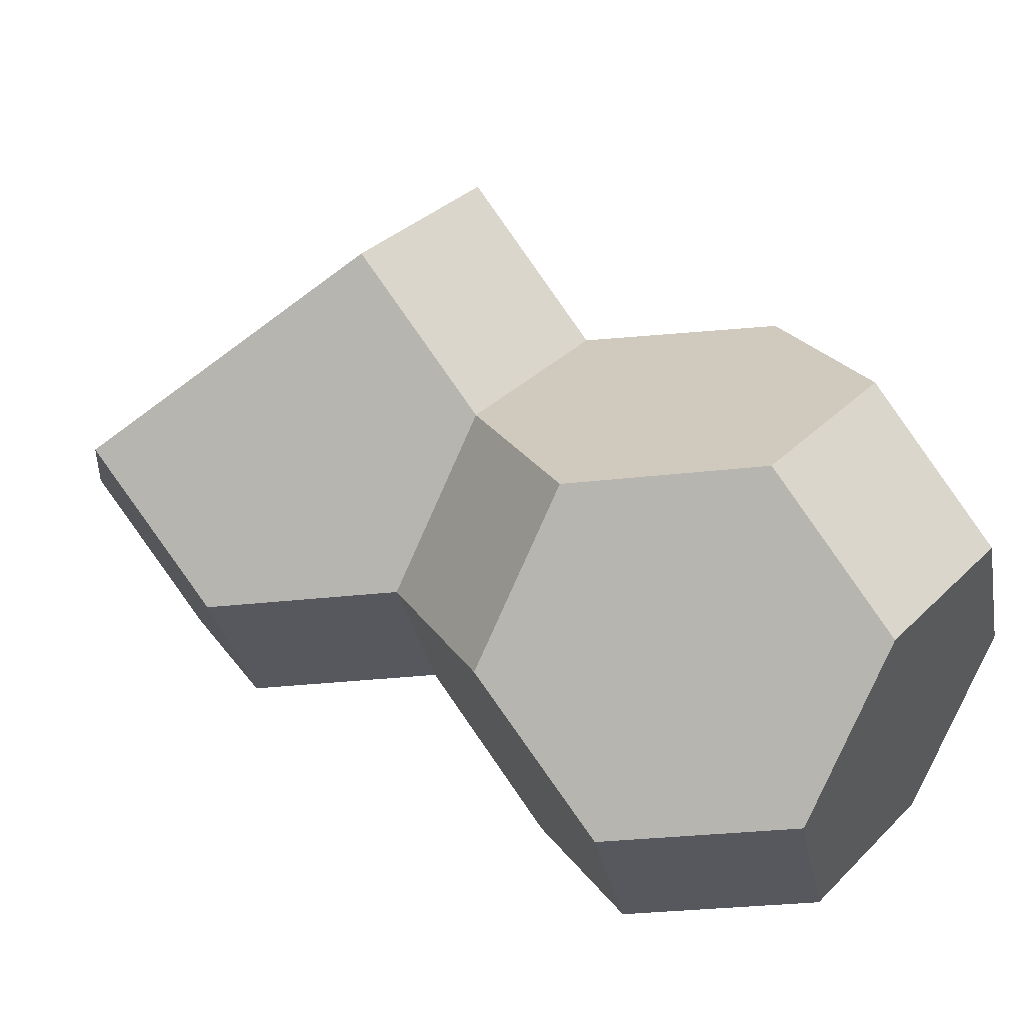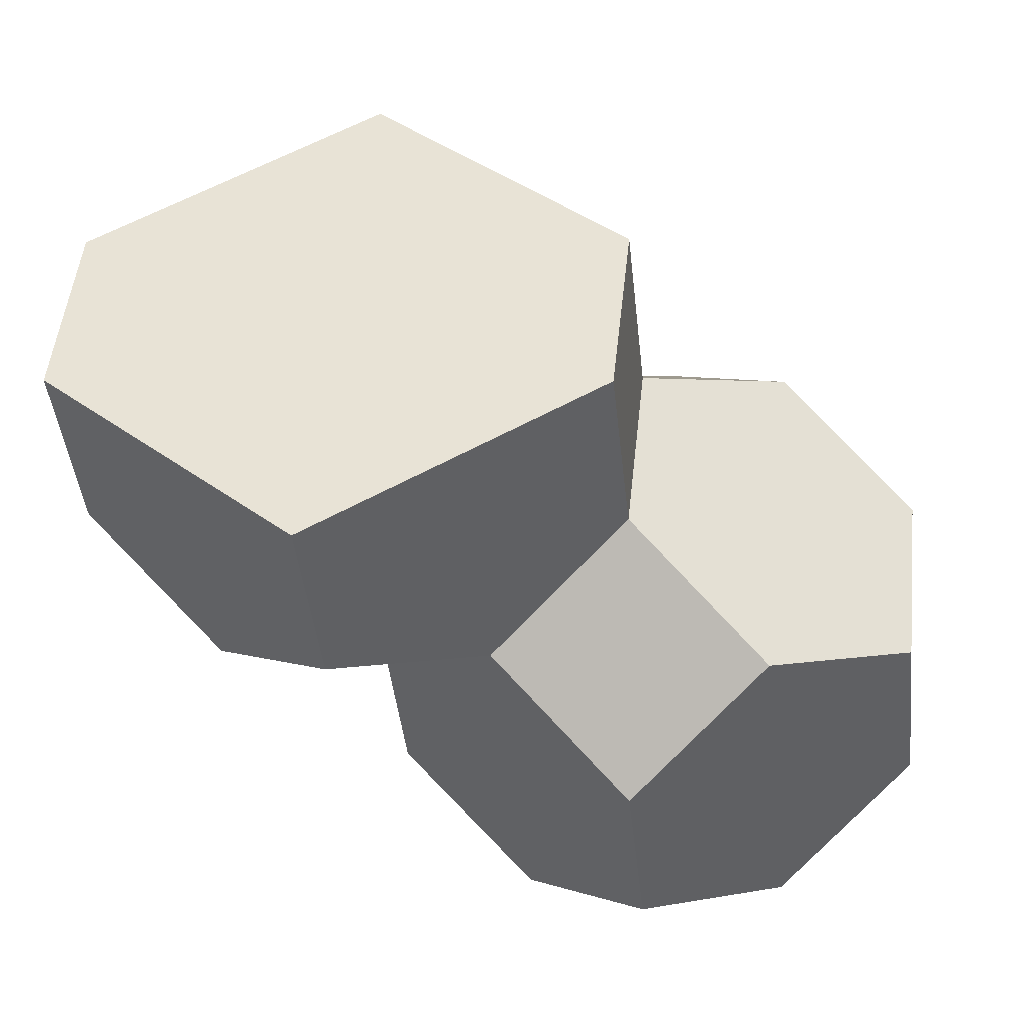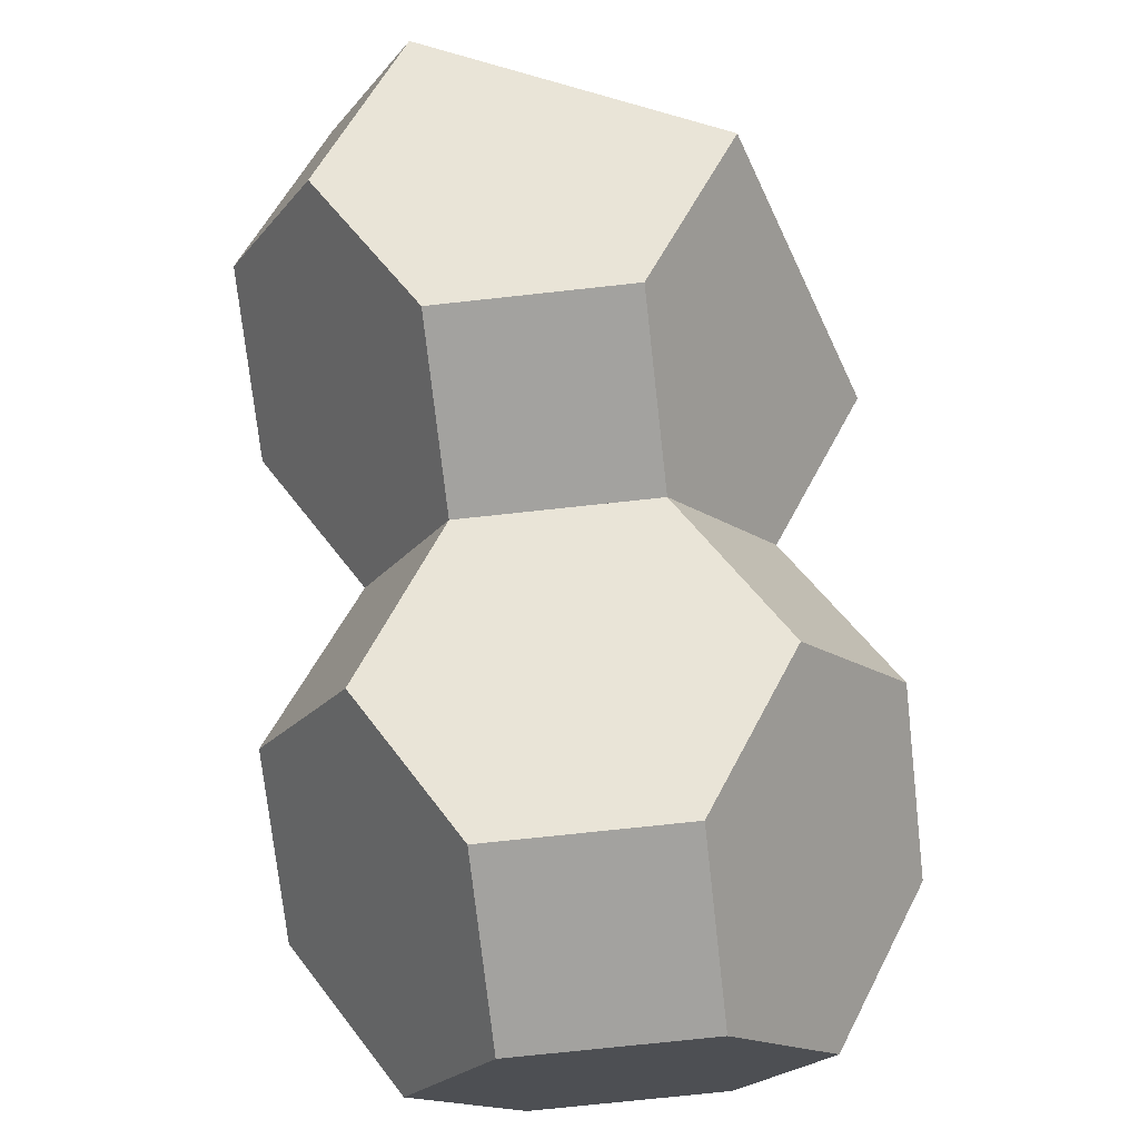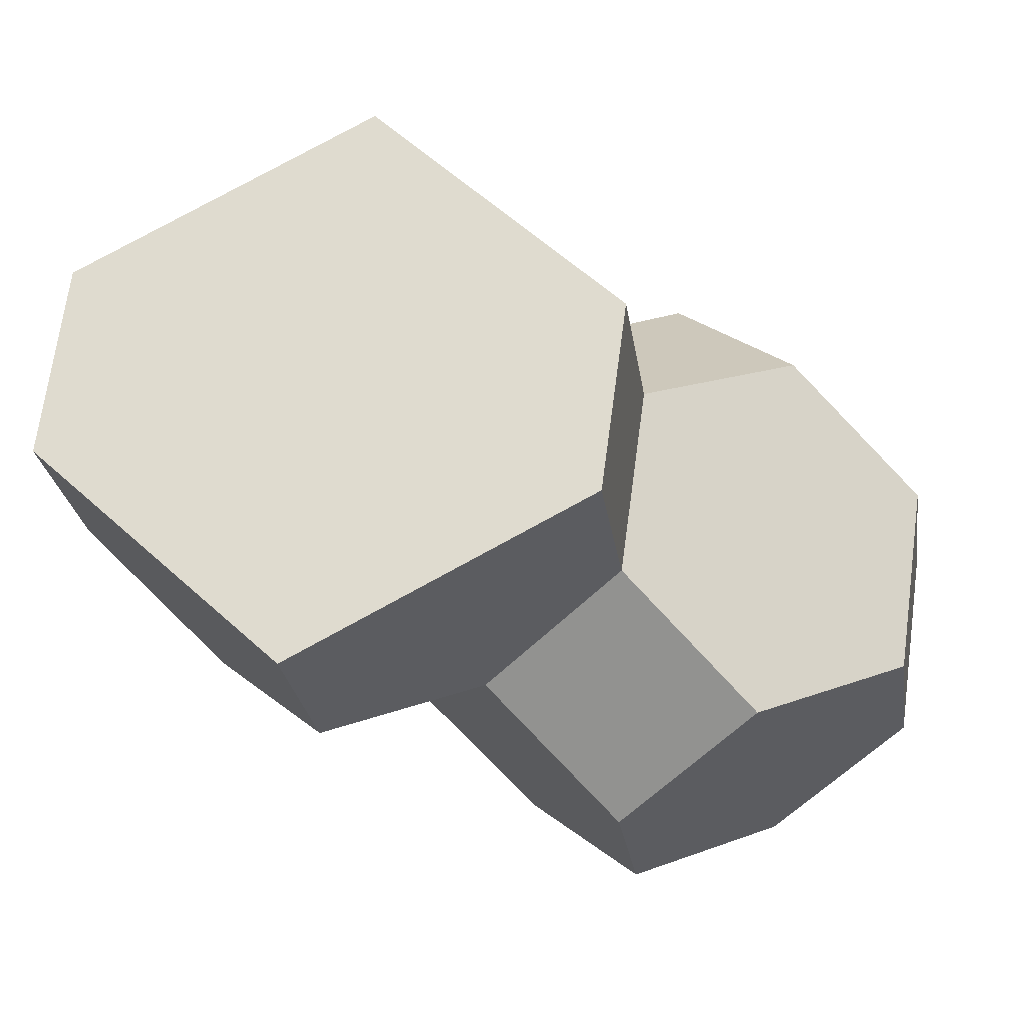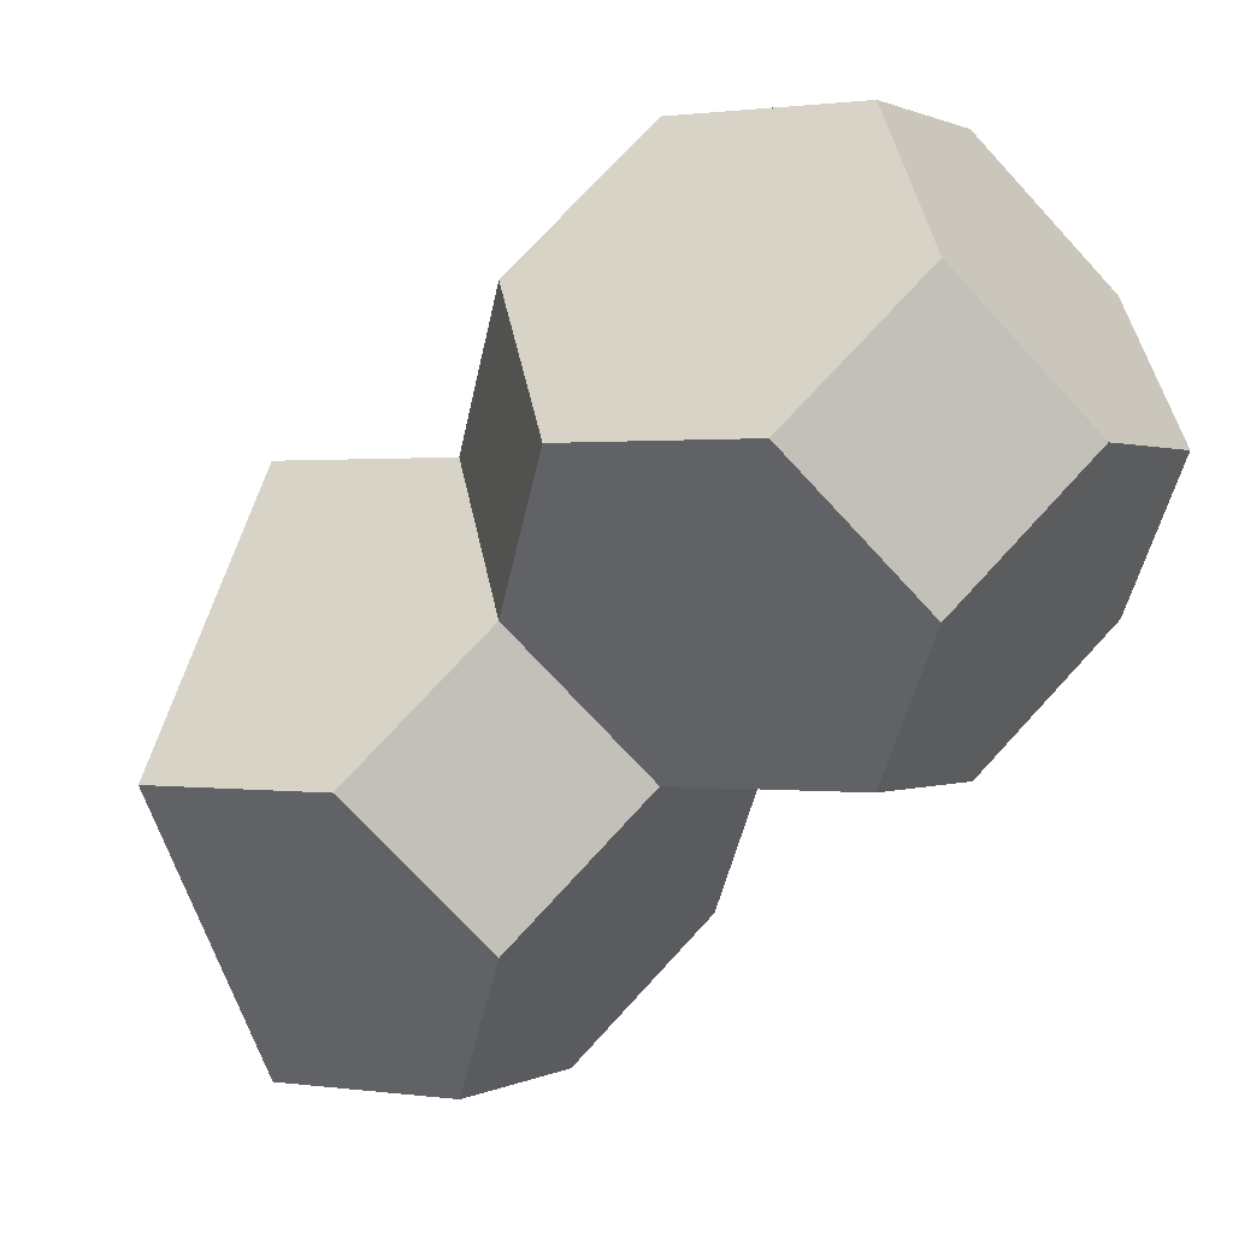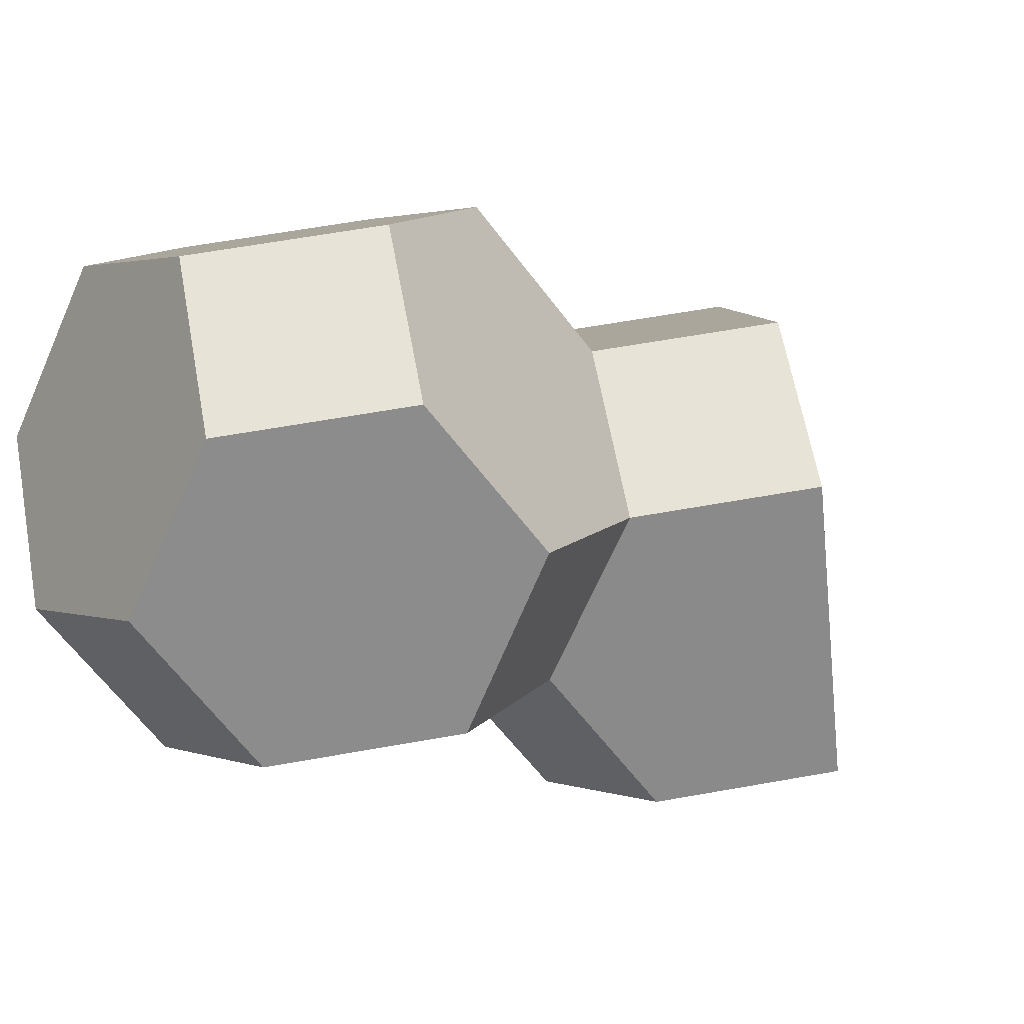
<metadata>
{"format":"obj","ext":"obj","renderer":"f3d","projection":"perspective","resolution":1024,"background":"white","views":[{"elev":-28.9,"azim":144.9,"up":"+Z"},{"elev":3.5,"azim":98.5,"up":"+Z"},{"elev":-72.6,"azim":51.3,"up":"+Z"},{"elev":21.7,"azim":100.8,"up":"+Z"},{"elev":0.9,"azim":163.7,"up":"+Y"},{"elev":62.4,"azim":-55.3,"up":"+Y"}]}
</metadata>
<code>
o Obj2_Mesh2
v -1.612 -0.7836 -1.307
v -1.321 -1.397 -0.9934
v -1.623 -1.093 -0.9934
v -1.006 -1.391 -1.307
v -1.309 -0.7836 -1.61
v -1.006 -1.087 -1.61
v -1.009 -1.091 -0.3875
v -1.009 -1.394 -0.6902
v -1.321 -0.7899 -0.388
v -1.623 -0.7899 -0.6907
v -1.006 -0.1767 -1.307
v -1.612 -0.4802 -1.005
v -1.309 -0.1767 -1.005
v -1.006 -0.4802 -1.61
v -0.706 -1.394 -0.9929
v -0.4033 -1.091 -0.9929
v -0.7037 -0.7836 -1.61
v -0.401 -0.7836 -1.307
v -0.706 -0.7874 -0.3875
v -0.4033 -0.7874 -0.6902
v -1.006 -0.4802 -0.3992
v -1.006 -0.1767 -0.7019
v -0.401 -0.4802 -1.005
v -0.7037 -0.1767 -1.005
f 12 1 3 10
f 1 5 6 4 2 3
f 9 10 3 2 8 7
f 11 14 5 1 12 13
f 16 15 4 6 17 18
f 5 14 17 6
f 20 19 7 8 15 16
f 12 10 9 21 22 13
f 14 11 24 23 18 17
f 16 18 23 20
f 22 24 11 13
f 23 24 22 21 19 20
f 4 15 8 2
f 19 21 9 7
o Obj3_Mesh3
v -1.009 -1.394 -0.6902
v -0.706 -2.001 -0.3875
v -1.009 -1.698 -0.3875
v -0.4033 -2.001 -0.6902
v -0.706 -1.394 -0.9929
v -0.4033 -1.698 -0.9929
v -0.4033 -2.001 -0.08486
v -0.706 -1.394 0.2178
v -1.009 -1.394 -0.08486
v -0.4033 -0.7874 -0.6902
v -1.009 -1.091 -0.3875
v -0.706 -0.7874 -0.3875
v -0.4033 -1.091 -0.9929
v -0.1007 -2.001 -0.3875
v -0.1007 -1.394 -0.9929
v 0.202 -1.394 -0.6902
v -0.4033 -0.7874 -0.08486
v -0.1007 -0.7874 -0.3875
f 35 25 27 33
f 25 29 30 28 26 27
f 32 33 27 26 31
f 34 37 29 25 35 36
f 40 38 28 30 39
f 29 37 39 30
f 35 33 32 41 36
f 37 34 42 40 39
f 41 42 34 36
f 28 38 31 26
f 42 41 32 31 38 40

</code>
